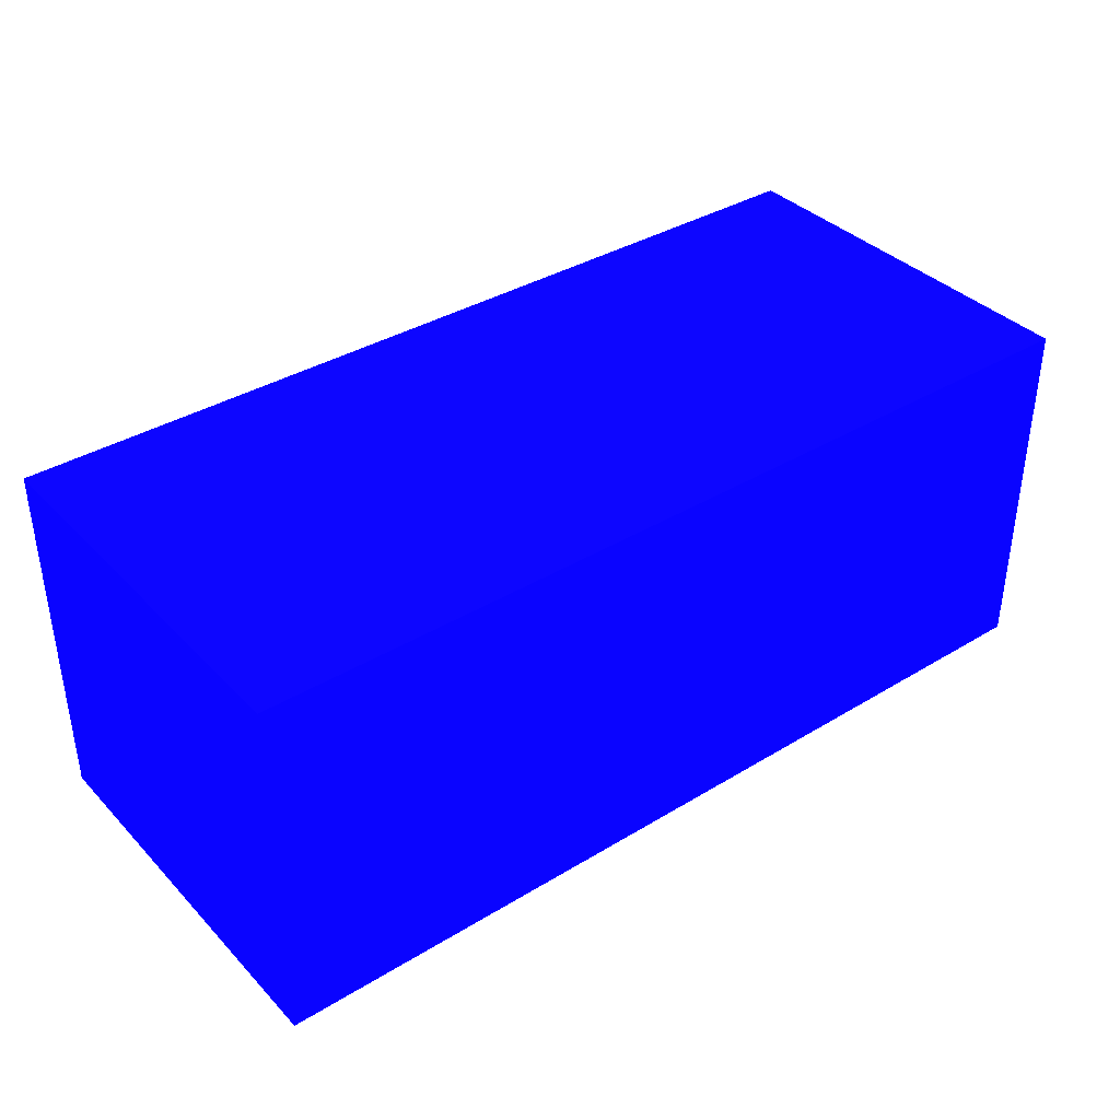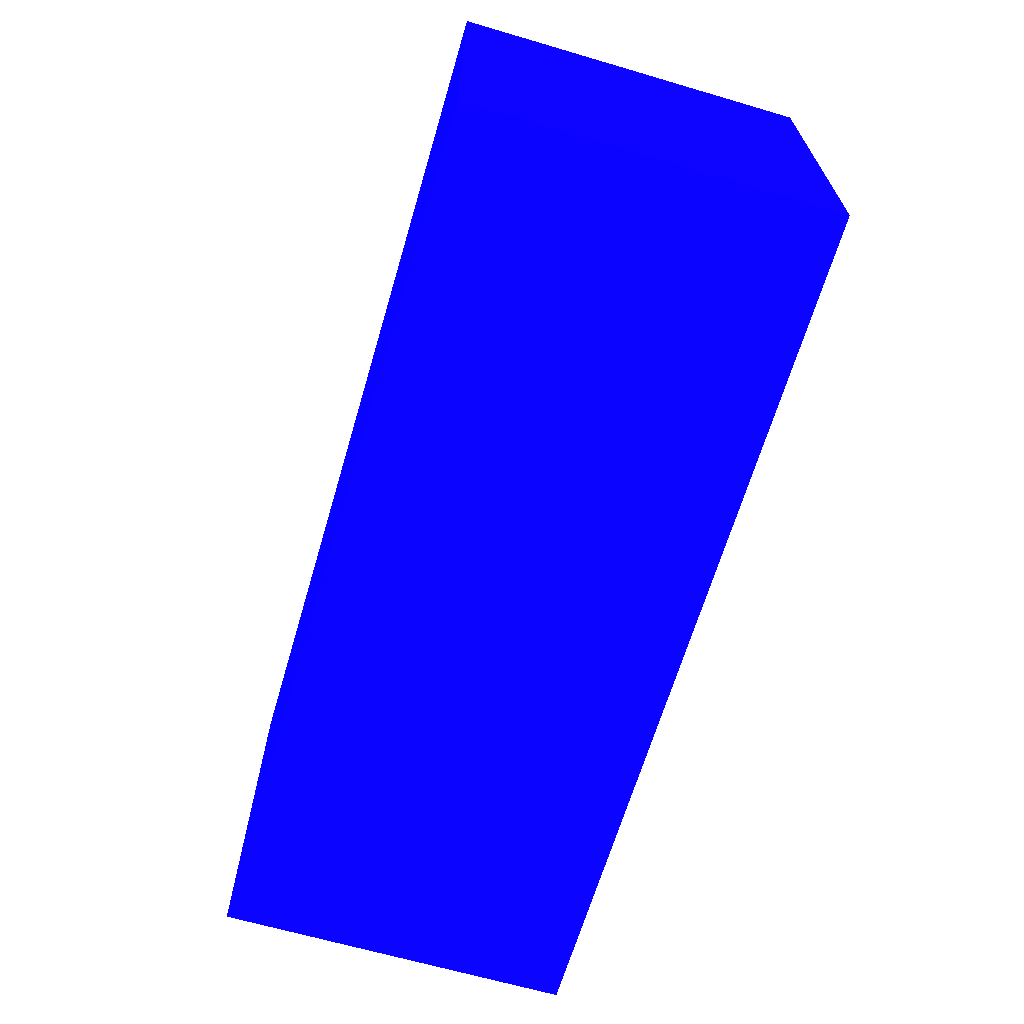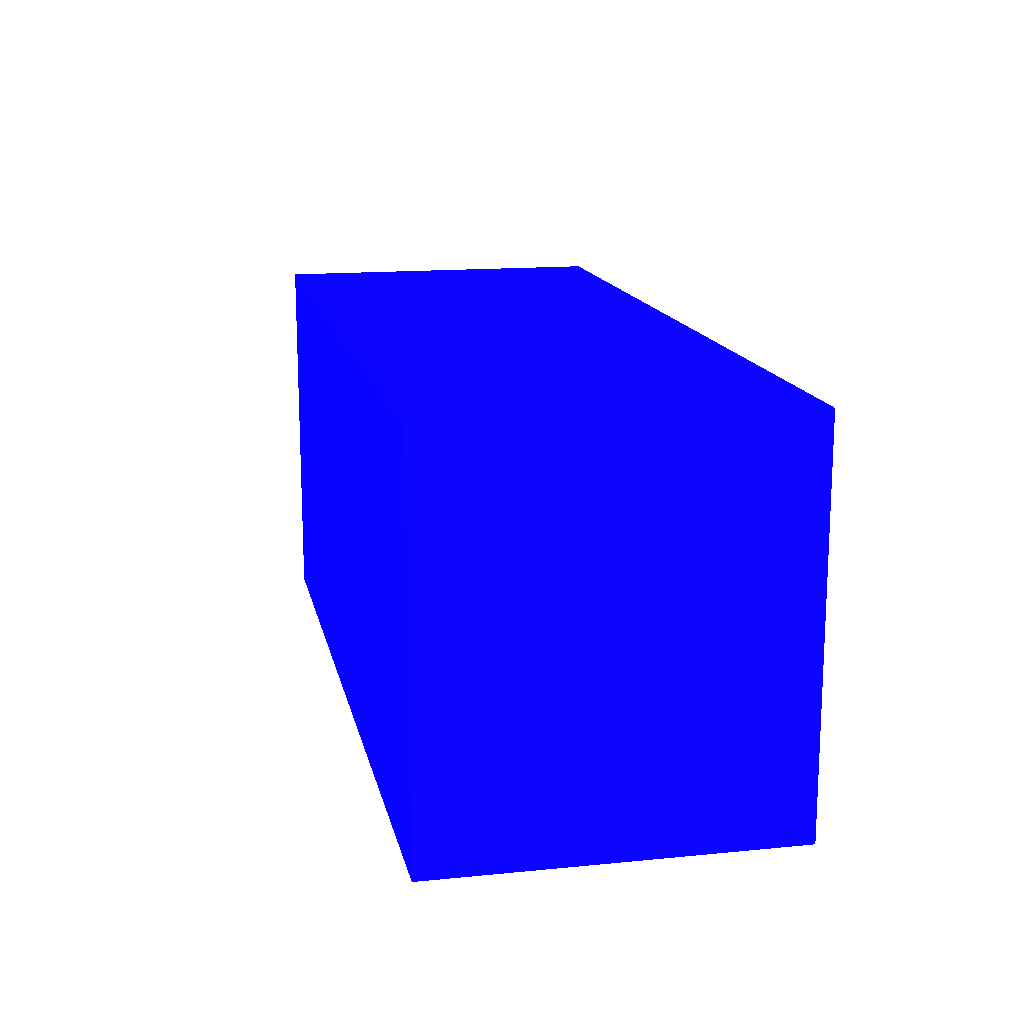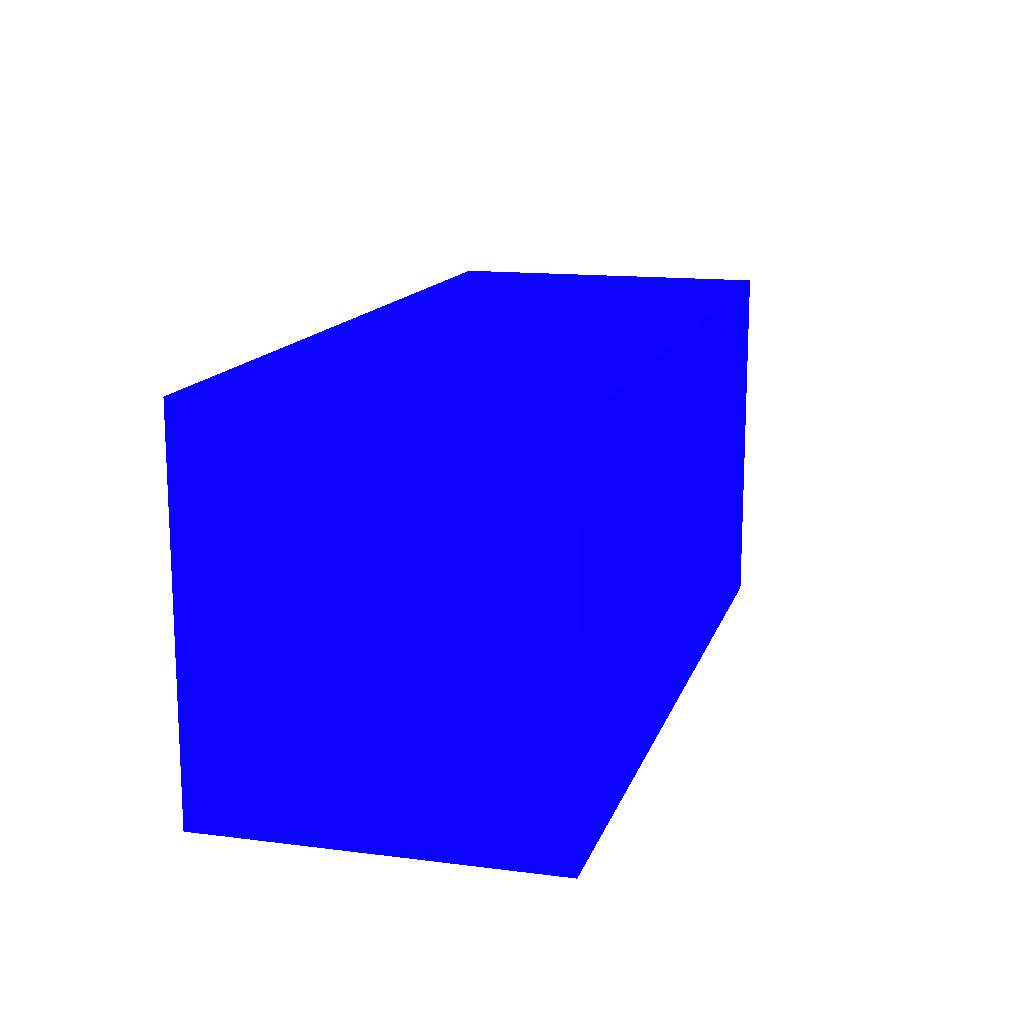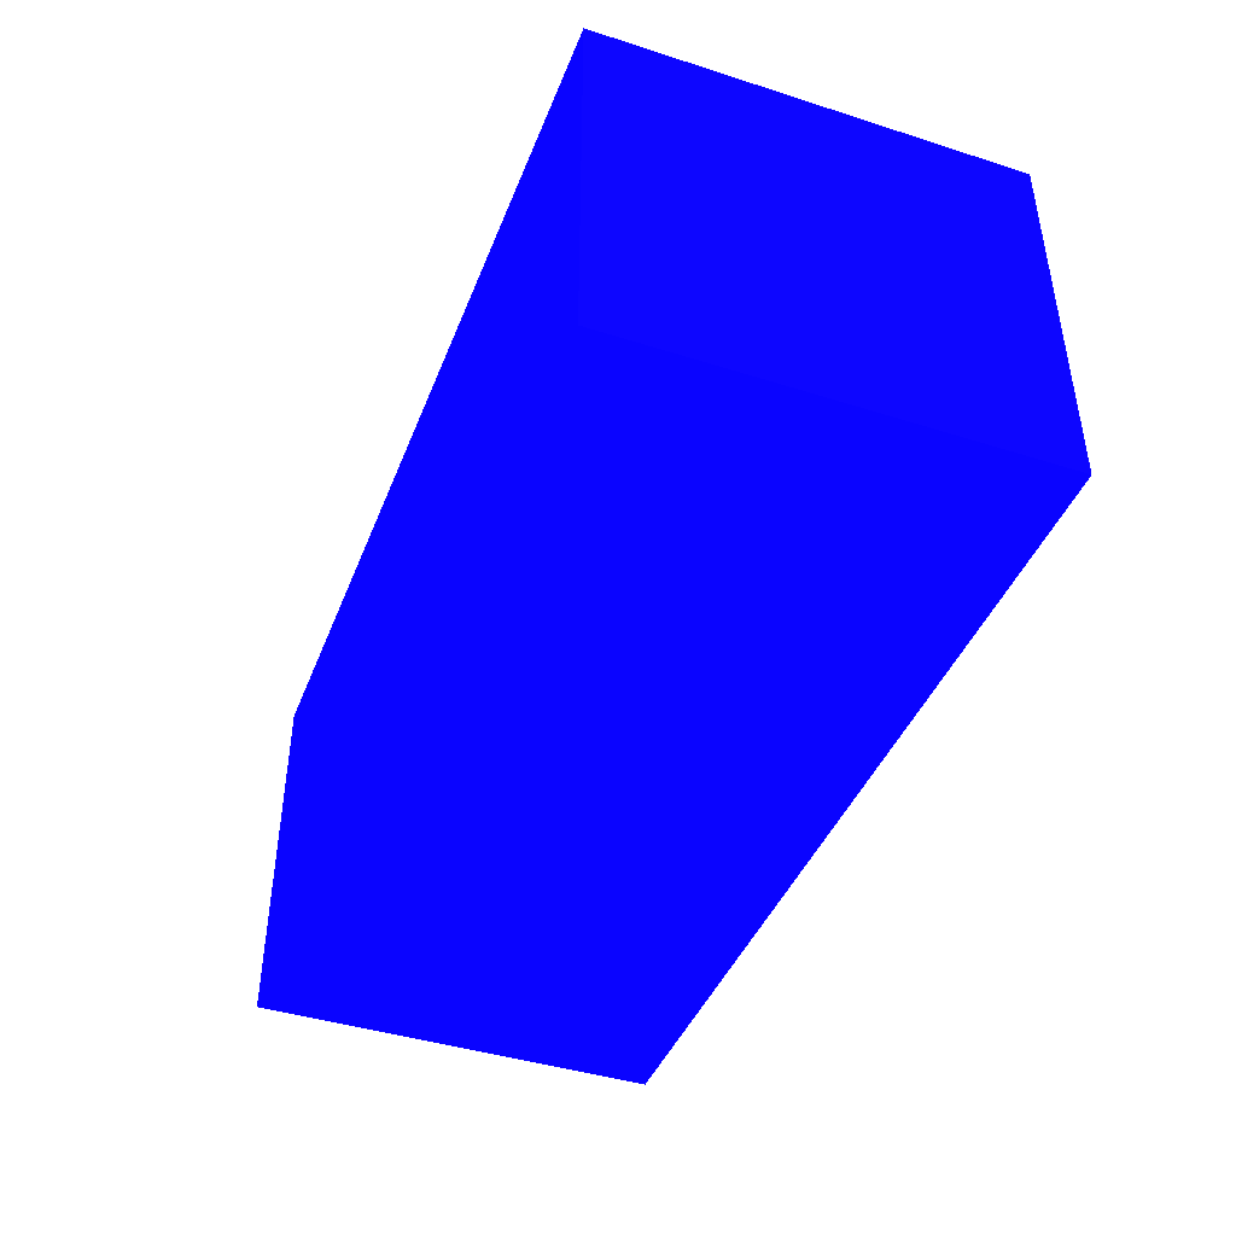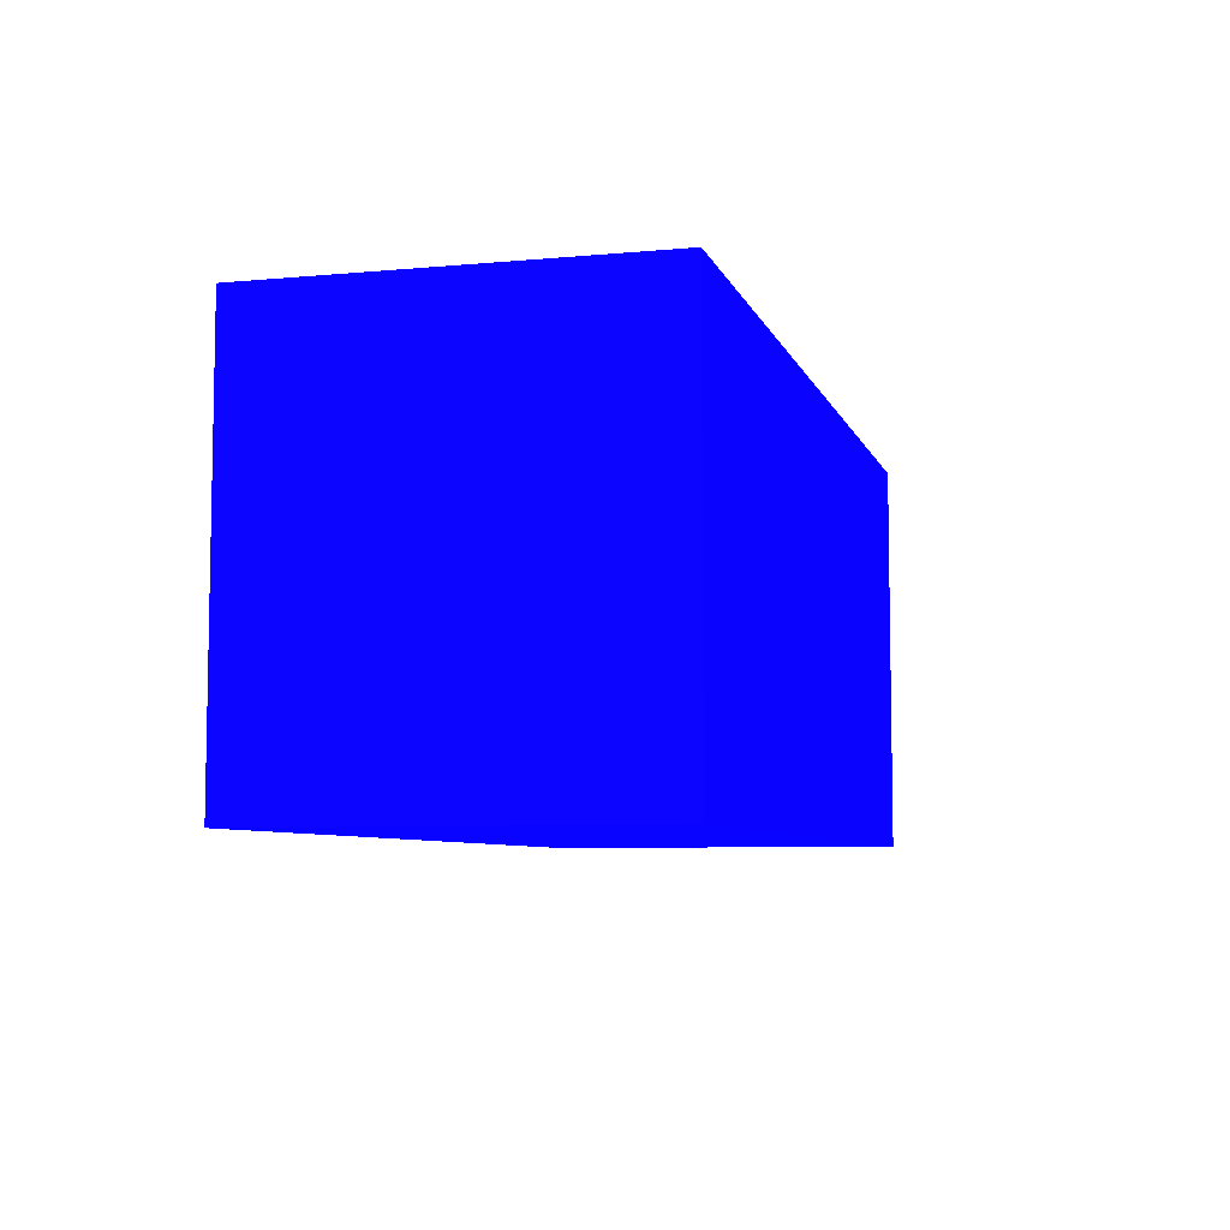
<metadata>
{"format":"obj","ext":"obj","renderer":"f3d","projection":"perspective","resolution":1024,"background":"white","views":[{"elev":37.4,"azim":-37.9,"up":"+Z"},{"elev":-65.8,"azim":73.6,"up":"+Y"},{"elev":15.1,"azim":-101.9,"up":"+Y"},{"elev":14.3,"azim":105.5,"up":"+Y"},{"elev":-42.8,"azim":-110.7,"up":"+Z"},{"elev":-6.8,"azim":-75.0,"up":"+Y"}]}
</metadata>
<code>
v 2.25 4.847 -0.6476 0.02745 0.01176 0.9882
v 2.25 4.692 -0.6476 0.02745 0.01176 0.9882
v 2.25 4.847 -0.7895 0.02745 0.01176 0.9882
v 1.9 4.847 -0.6476 0.02745 0.01176 0.9882
v 2.25 4.692 -0.7895 0.02745 0.01176 0.9882
v 1.9 4.692 -0.6476 0.02745 0.01176 0.9882
v 1.9 4.847 -0.7895 0.02745 0.01176 0.9882
v 1.9 4.692 -0.7895 0.02745 0.01176 0.9882
f 1 2 5
f 1 5 3
f 1 3 7
f 1 7 4
f 1 4 6
f 1 6 2
f 2 6 8
f 2 8 5
f 3 5 8
f 3 8 7
f 4 7 8
f 4 8 6

</code>
